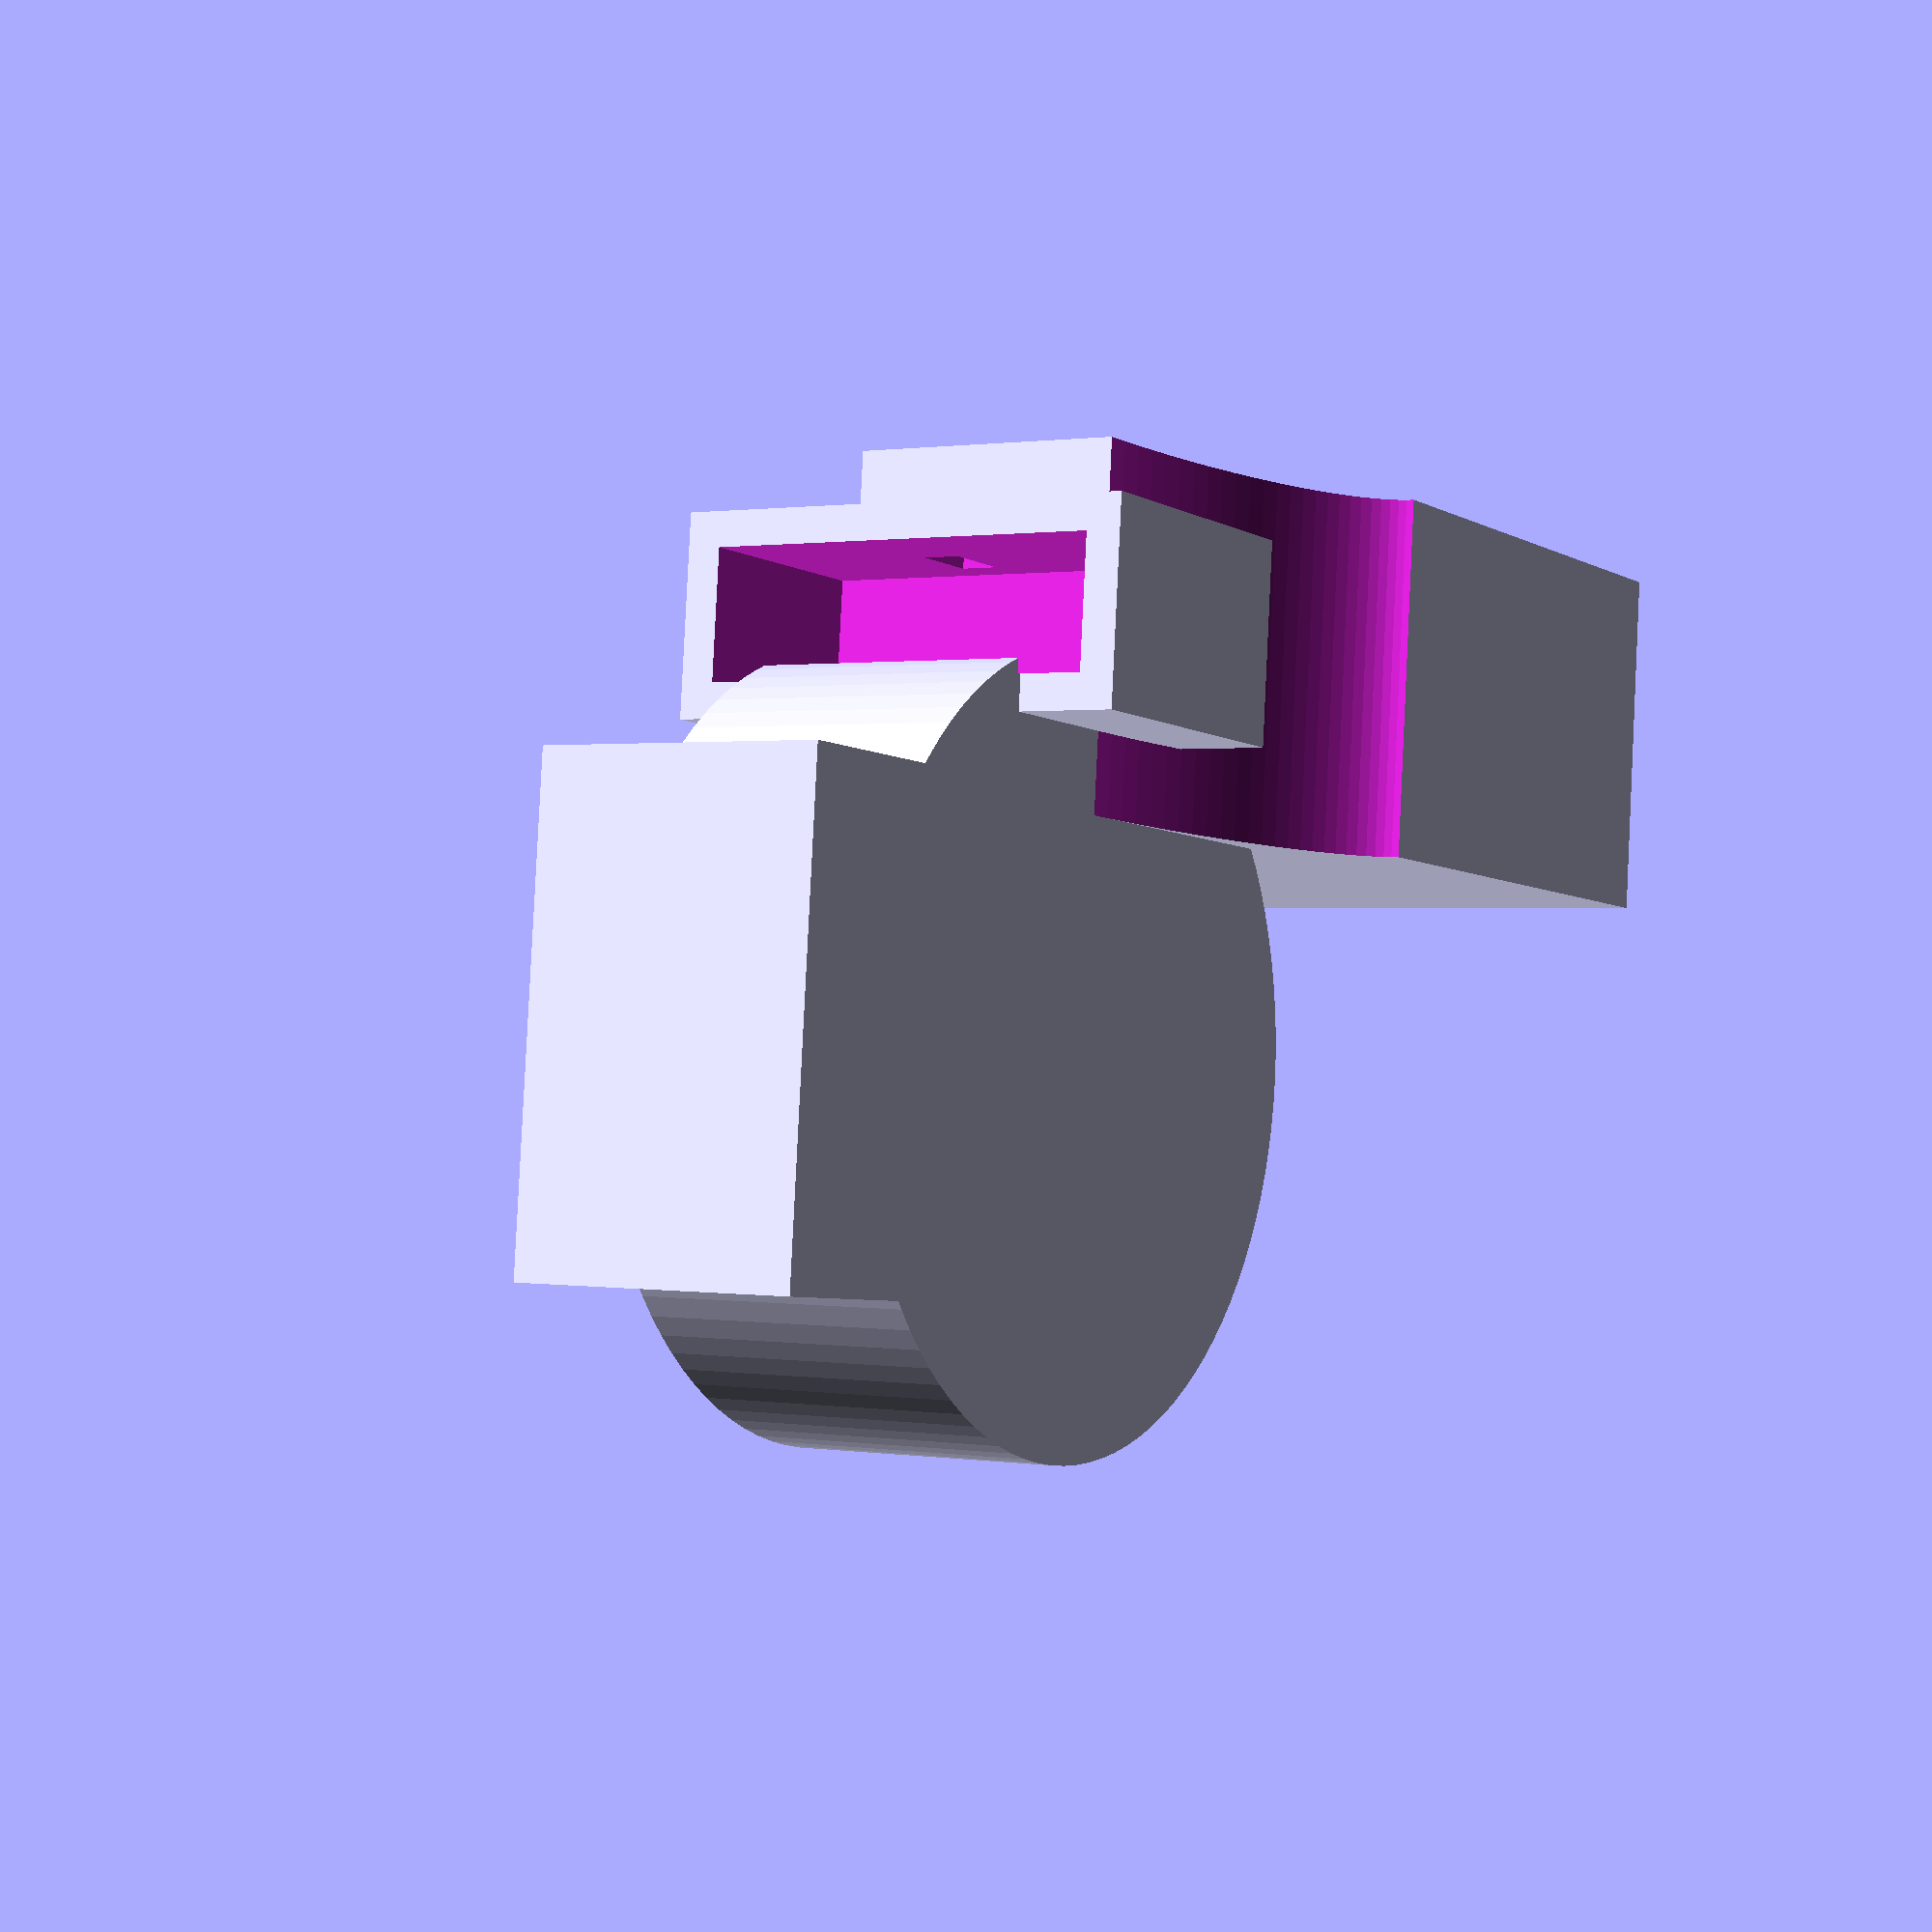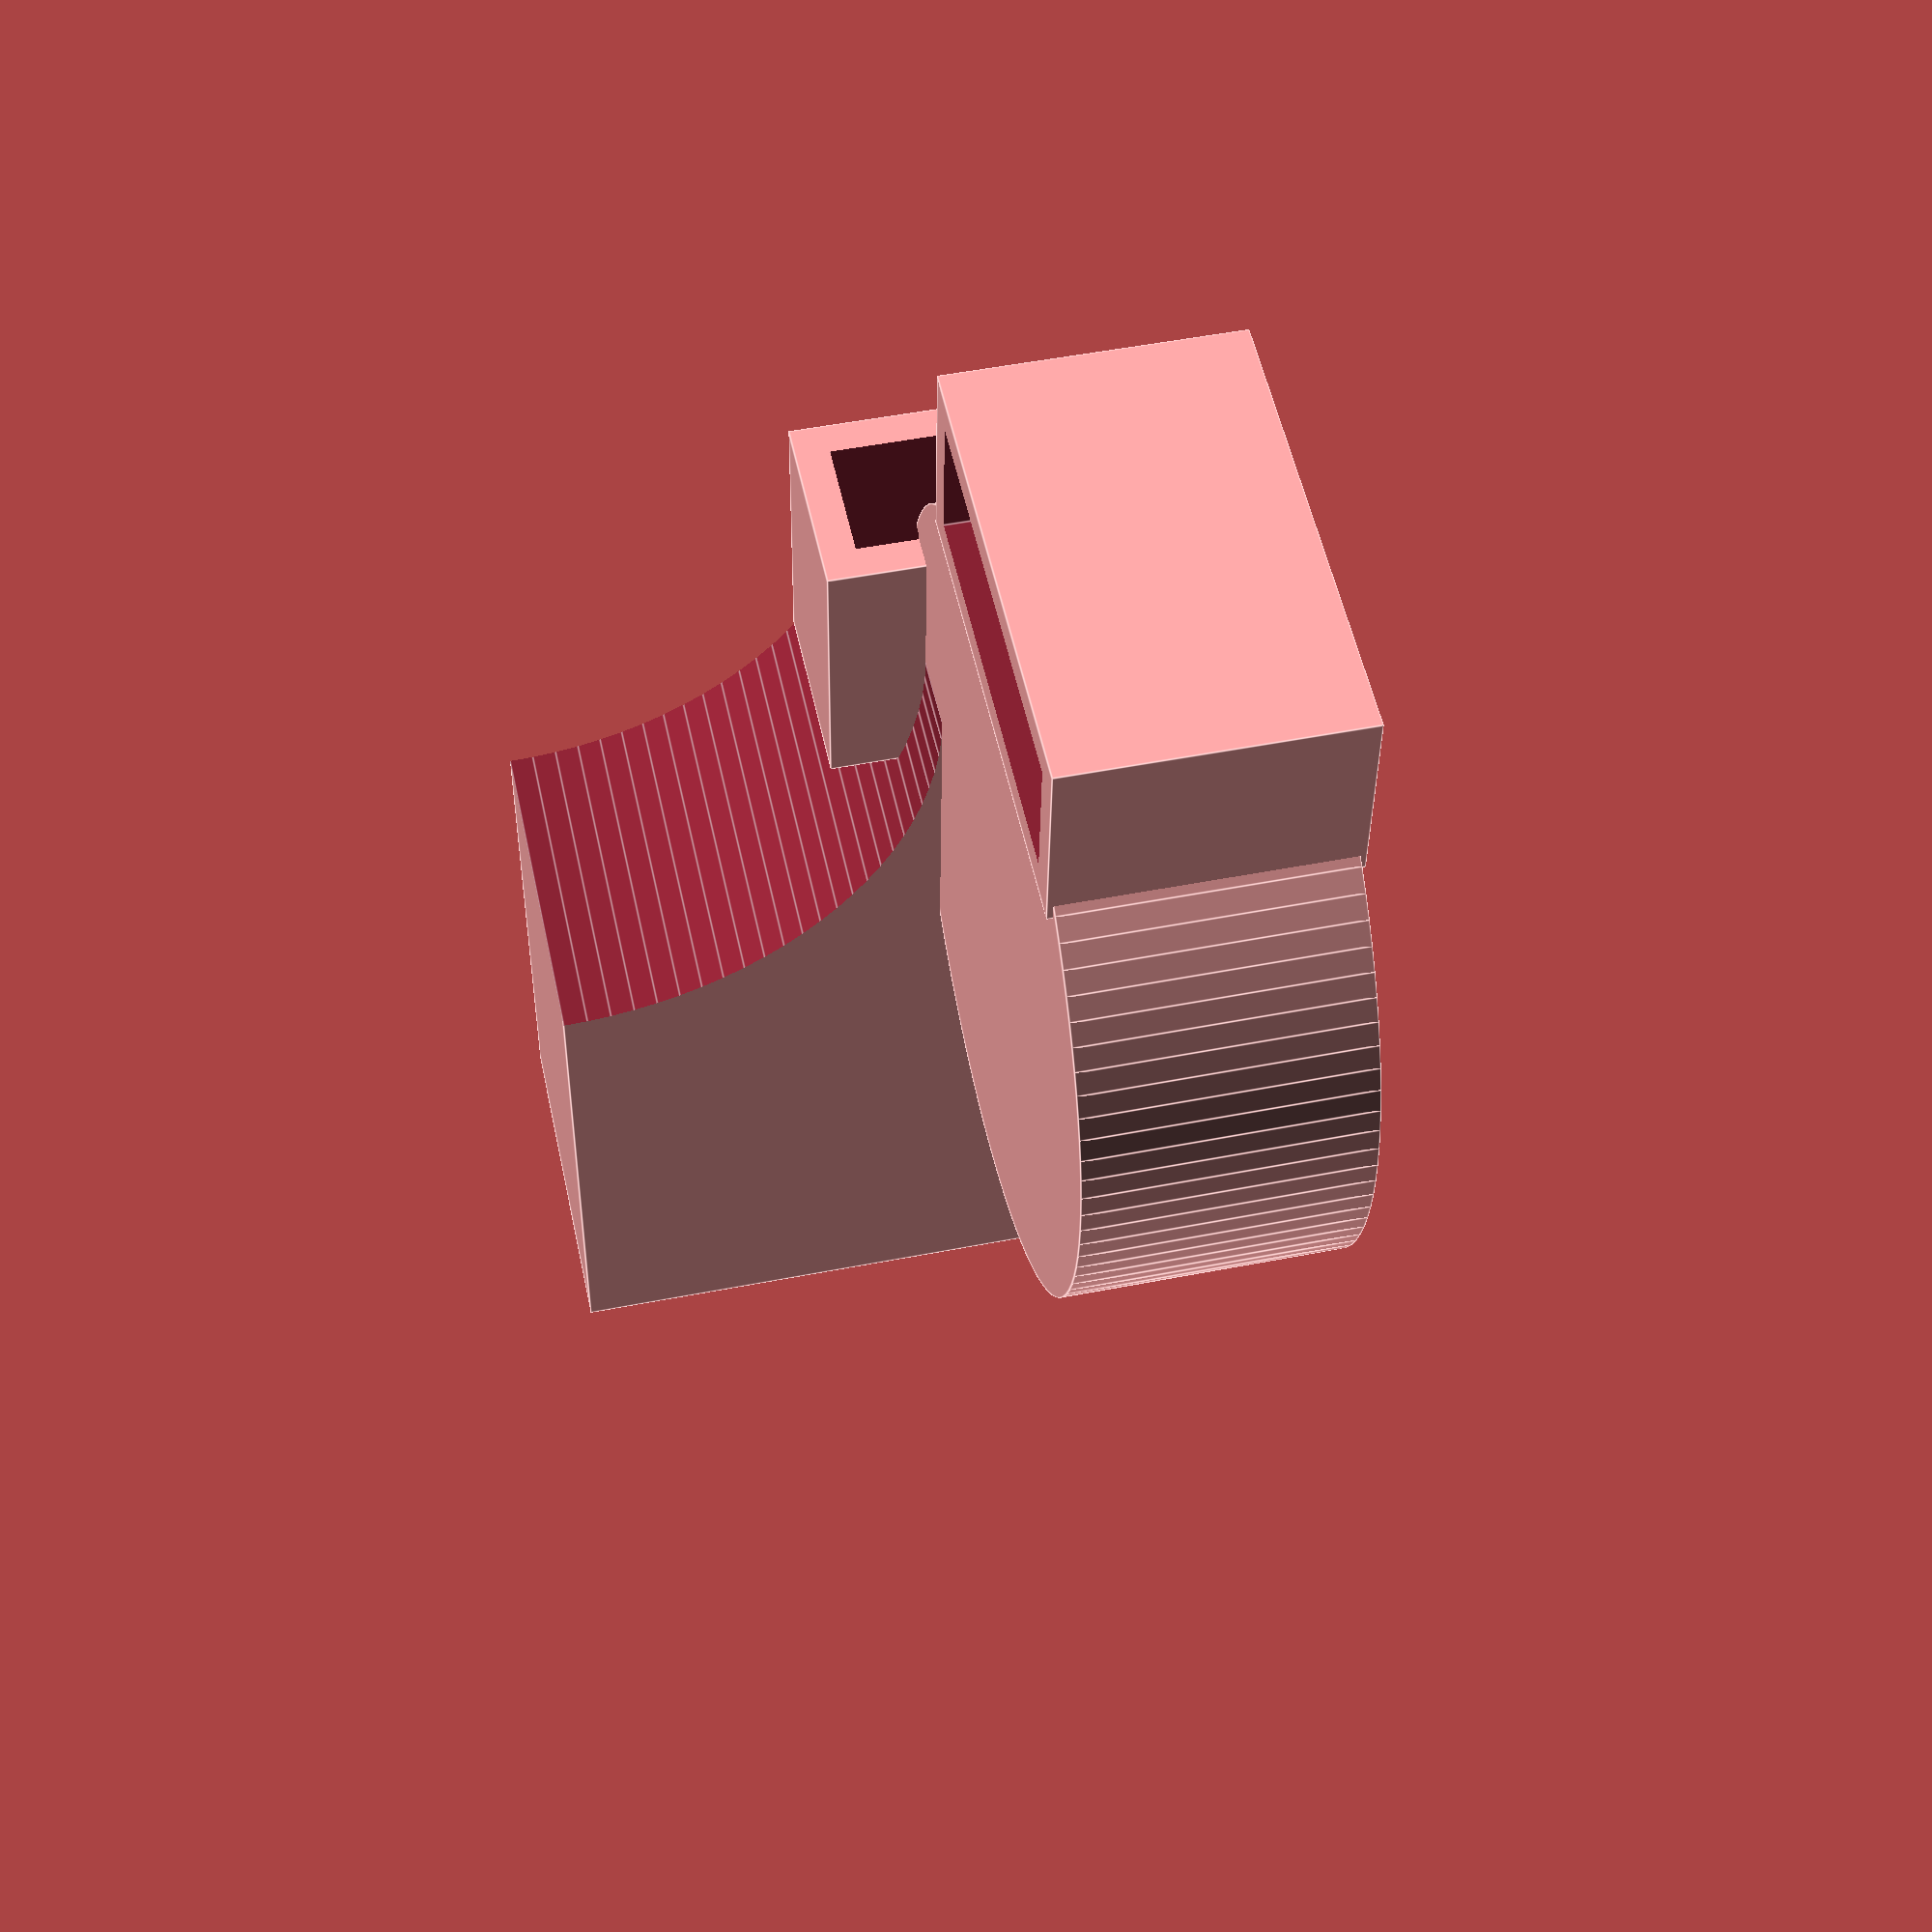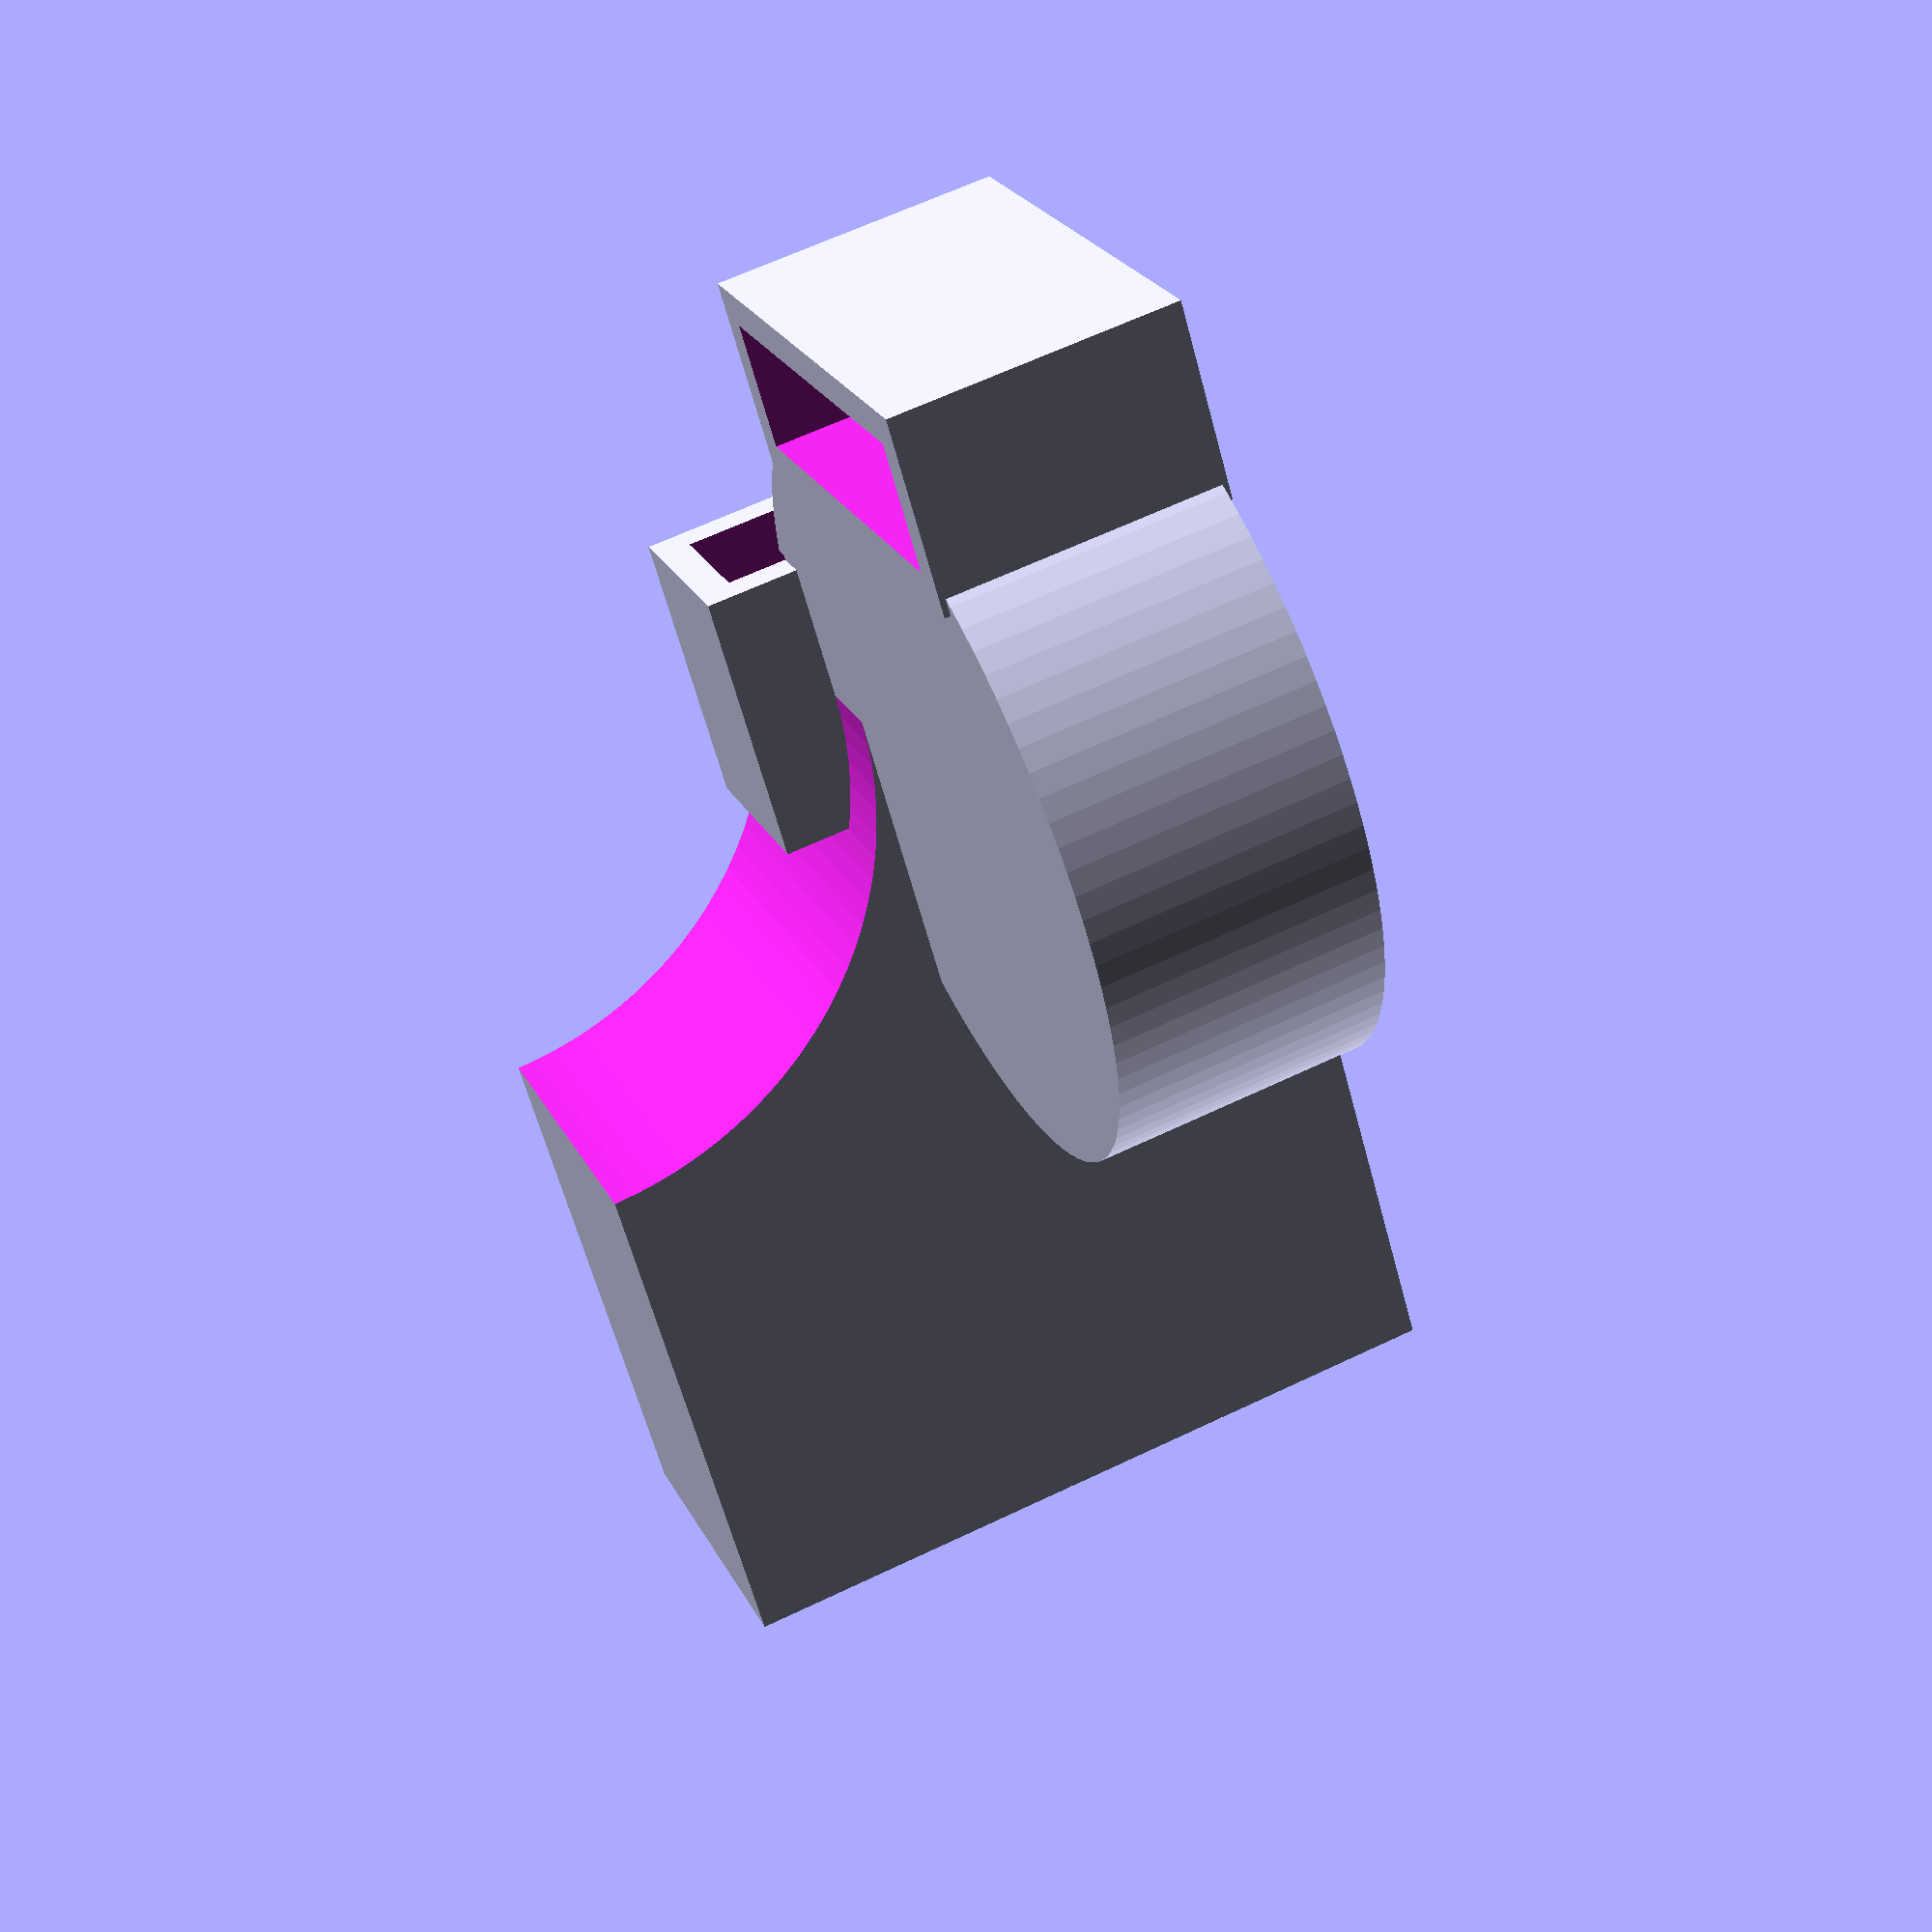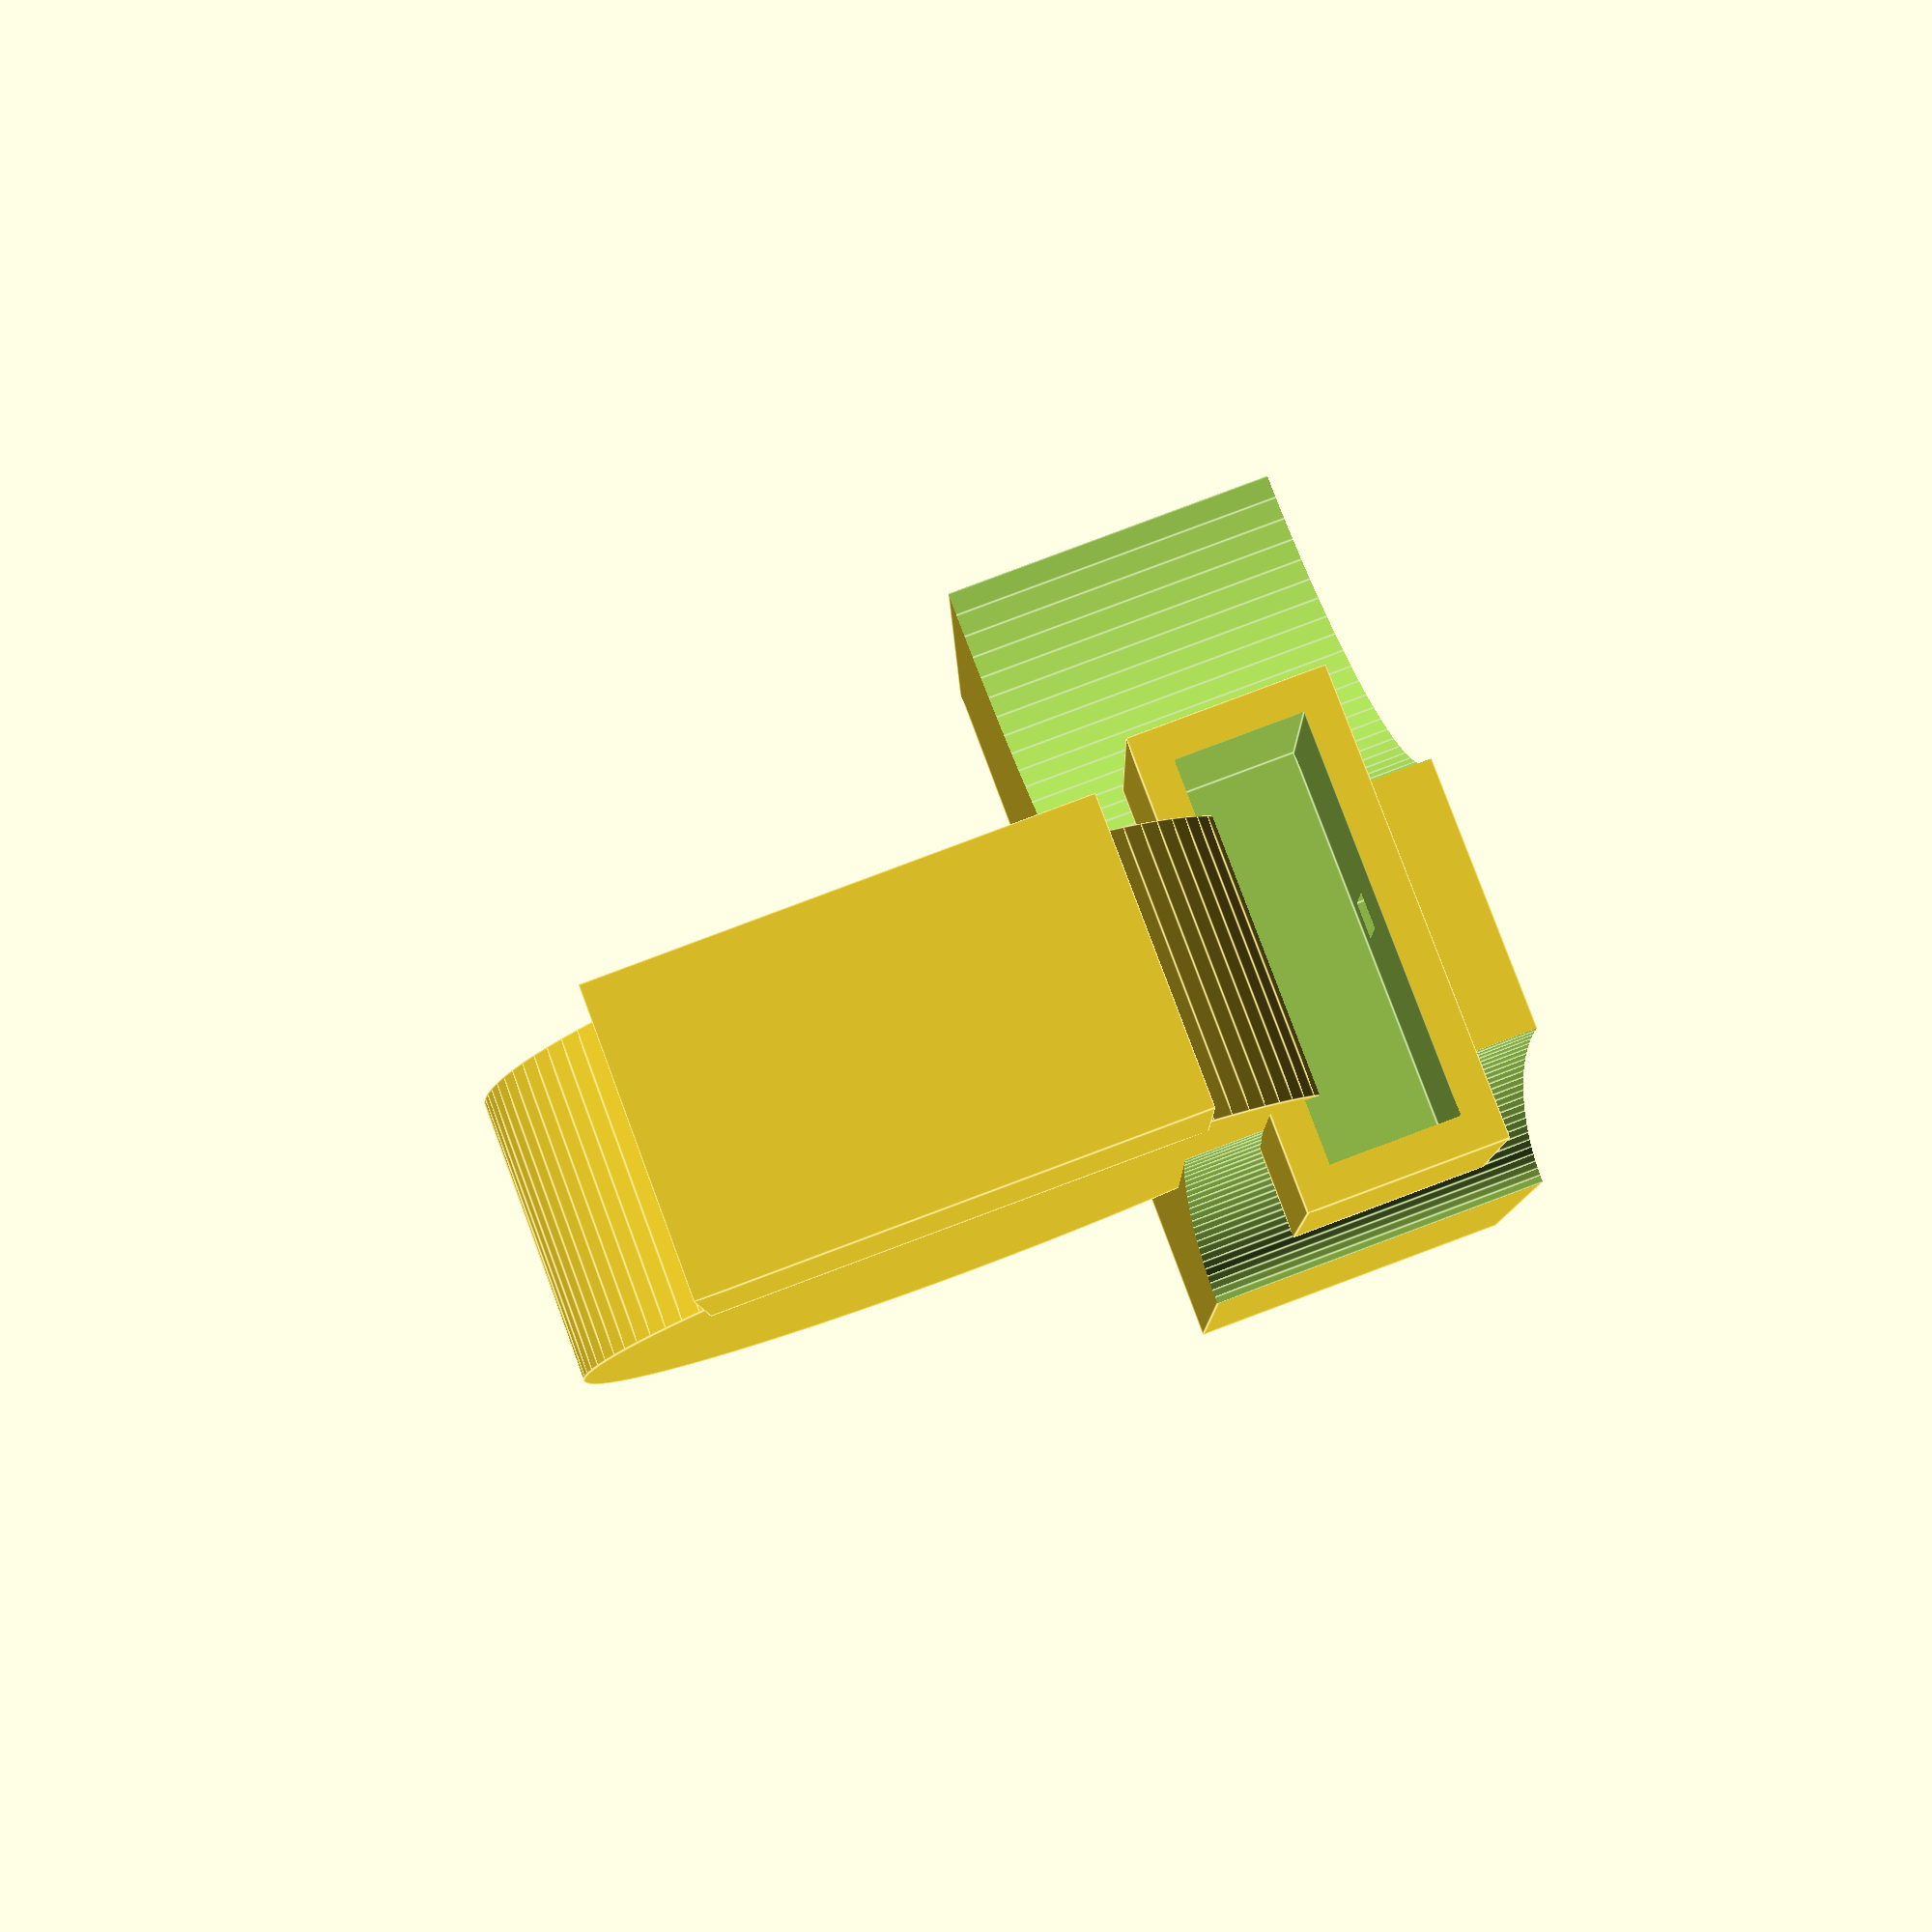
<openscad>

use <MCAD/polyholes.scad>;



$fn = 100;

thick = 8;

frame_mount_thick = thick + 10.0;  // the Makerslide is 20mm wide, not 40mm

extrusion_w = 40.0; //mm
extrusion_h = 40.0; //mm

frame_mount_bolt_r  =  2.15;    //mm
frame_mount_pitch   = 15.0;    //mm

bearing_o_d   =         22.0;    //mm
bearing_i_d   =          8.0;    //mm
bearing_h     =          7.0;    //mm
bearing_o_tol =          0.5;    //mm

bearing_mount_r = ((bearing_o_d + bearing_o_tol) / 2.0) + thick;

pulley_o_d  = 18.0;  //mm
pulley_i_d  =  8.0;  //mm
pulley_h    = 18.0;  //mm
pulley_t_d  = 12.0;  //mm

ballscrew_length       = 500.0;    //mm
ballscrew_upper_spigot =  20.0;    //mm
ballscrew_lower_spigot =  40.0;    //mm

mount_length = bearing_o_d + (thick * 2.0) + 10.0;
mount_height = extrusion_h;

microswitch_length    =  19.8;
microswitch_width    =    6.0;
microswitch_height    =  10.6;
microswitch_surround =    4.0;
microswitch_tol       =    0.5;
microswitch_screw_pitch = 9.50;
microswitch_screw_d =    2.5;
microswitch_screw_h =    2.9;
microswitch_screw_l_offset = 5.30;
microswitch_blade_w  =    3.20;
microswitch_blade_h  =    6.40;   //measured from blade tip to screw hole centre
microswitch_blade_thick =  0.6;
microswitch_blade_rec_clearance = 2.50;


is_y_endstop = true;

module frame_mount() {
 difference() {
        // frame mount
        cube([mount_length, frame_mount_thick, mount_height]);
        translate([mount_length - 7.5 - frame_mount_pitch, -1.0, extrusion_h * 3.0/4.0]) rotate([-90, 0 ,0]) {
            polyhole(d = frame_mount_bolt_r * 2.0, h = frame_mount_thick + 2.0);
            translate([frame_mount_pitch, 0 , 0]) polyhole(d = frame_mount_bolt_r * 2.0, h = frame_mount_thick + 2.0);
        }
        rotate([-90, 0, 0]) union() {
            translate([0, 0, -1.0]) cylinder(r=20, h = frame_mount_thick + 2.0);
            translate([0, -mount_height, -1.0]) scale([1.0, (mount_height - (20.0 + bearing_h * 2.0)) / 20.0, 1.0]) cylinder(r=20, h = frame_mount_thick + 2.0);
        }
    }
}

module microswitch_surround() {
    cube([microswitch_length + microswitch_surround, microswitch_width + microswitch_surround, microswitch_height + microswitch_surround], center=true);
}

module microswitch_cutout() {
    union() {
        cube([microswitch_length + microswitch_tol, microswitch_width + microswitch_tol, microswitch_height + microswitch_tol], center=true);
        // the blade and receptacle cut-outs
        cube([microswitch_blade_thick + microswitch_blade_rec_clearance / 2.0, microswitch_blade_w + microswitch_blade_rec_clearance / 2.0, microswitch_blade_h - microswitch_screw_h]);
    
    }
}


union() {
    
    translate ([0, -1.0 * (bearing_mount_r - thick), ballscrew_upper_spigot]) {
        difference() {  
                union() {
                    // frame mount
                    //reverse out the translation :-( should be only one rotate-translate-scale :-(
                    translate ([0, 1.0 * (bearing_mount_r - thick), -1.0 * ballscrew_upper_spigot]) frame_mount();
                    // bearing mount
                    cylinder(r = bearing_mount_r, h = bearing_h * 2.0);
                    // end-stop microswitch 
                    translate([-bearing_mount_r, 0, bearing_h]) {
                        rotate([0,0,90]) {
                            microswitch_surround();
                        }
                    }
                    translate([0, (bearing_mount_r - thick) + frame_mount_thick / 2.0, bearing_h]) {
                        rotate([0,90,0]) {
                            microswitch_surround();
                        }
                    }
                }
                // bearing receptacle
                translate ([0, 0, -1.0]) polyhole(d = bearing_o_d + bearing_o_tol, h = bearing_h + 1.5);
                translate ([0, 0, bearing_h - 0.5]) polyhole(d = bearing_i_d + 0.5, h = bearing_h + 1.5);
                // cutout for end-stop microswitch
                translate([-bearing_mount_r,0,-microswitch_surround / 2.0 - 1.0 + bearing_h]) {
                    rotate([0,0,90]) {
                        microswitch_cutout();
                    }
                }
                translate([-microswitch_surround / 2.0, (bearing_mount_r - thick) + frame_mount_thick / 2.0, bearing_h]) {
                    rotate([0,90,0]) {
                        microswitch_cutout();
                    }
                }
        }
    }
}
</openscad>
<views>
elev=179.2 azim=185.3 roll=238.4 proj=p view=wireframe
elev=129.4 azim=266.8 roll=282.1 proj=p view=edges
elev=117.8 azim=305.8 roll=296.0 proj=p view=solid
elev=278.1 azim=88.7 roll=339.6 proj=p view=edges
</views>
